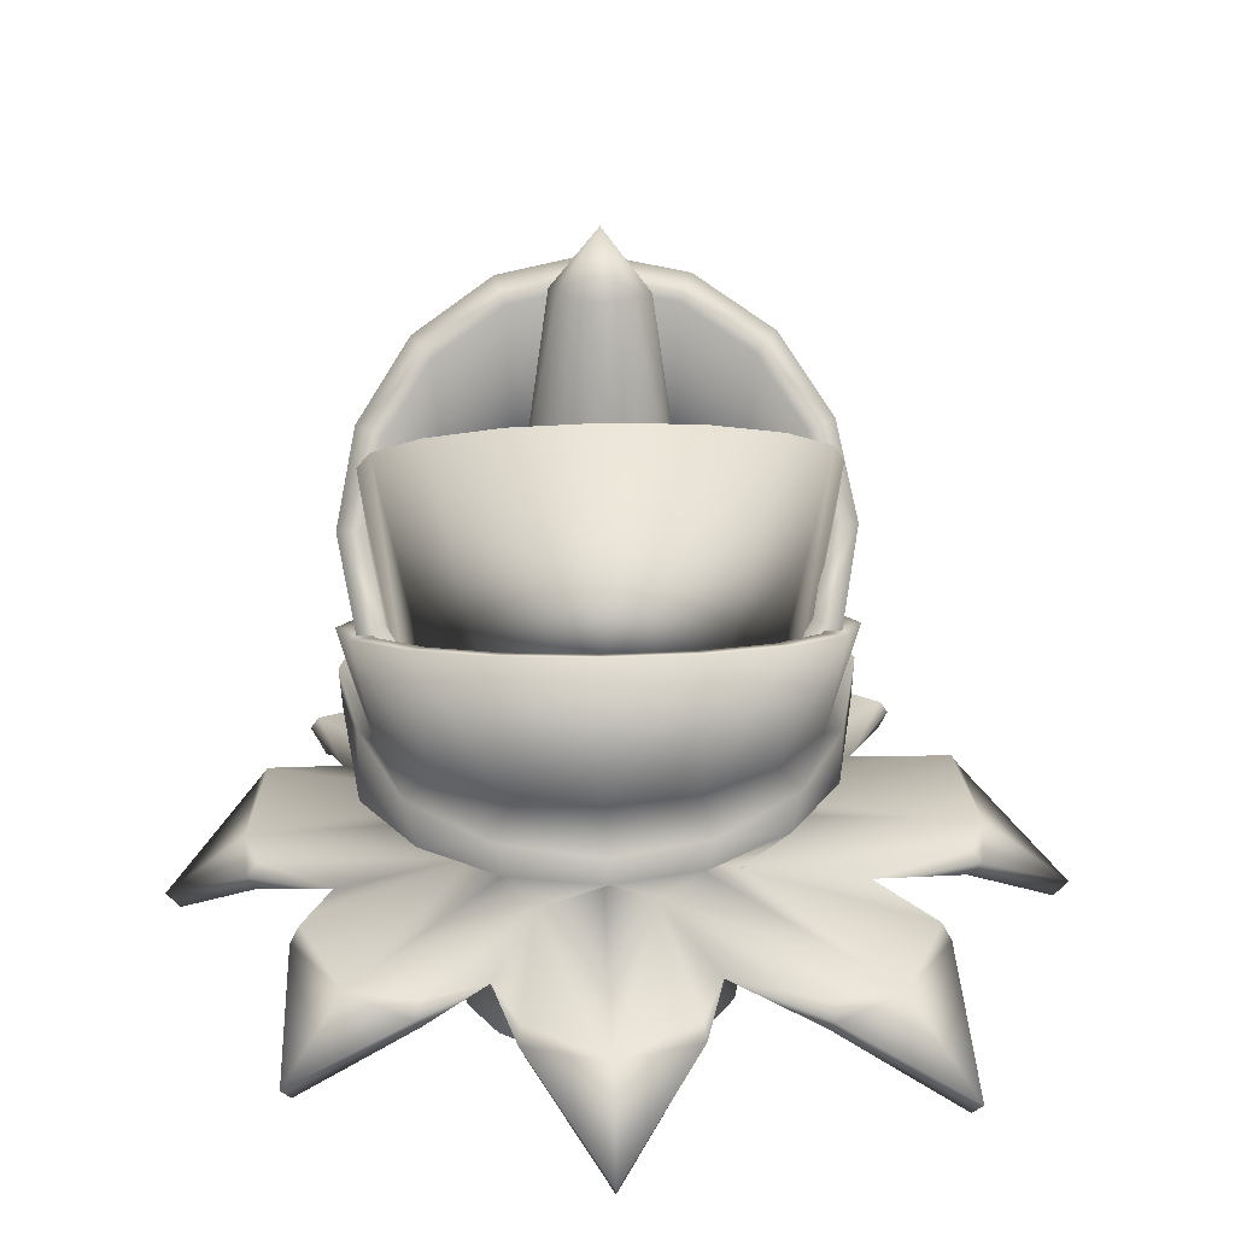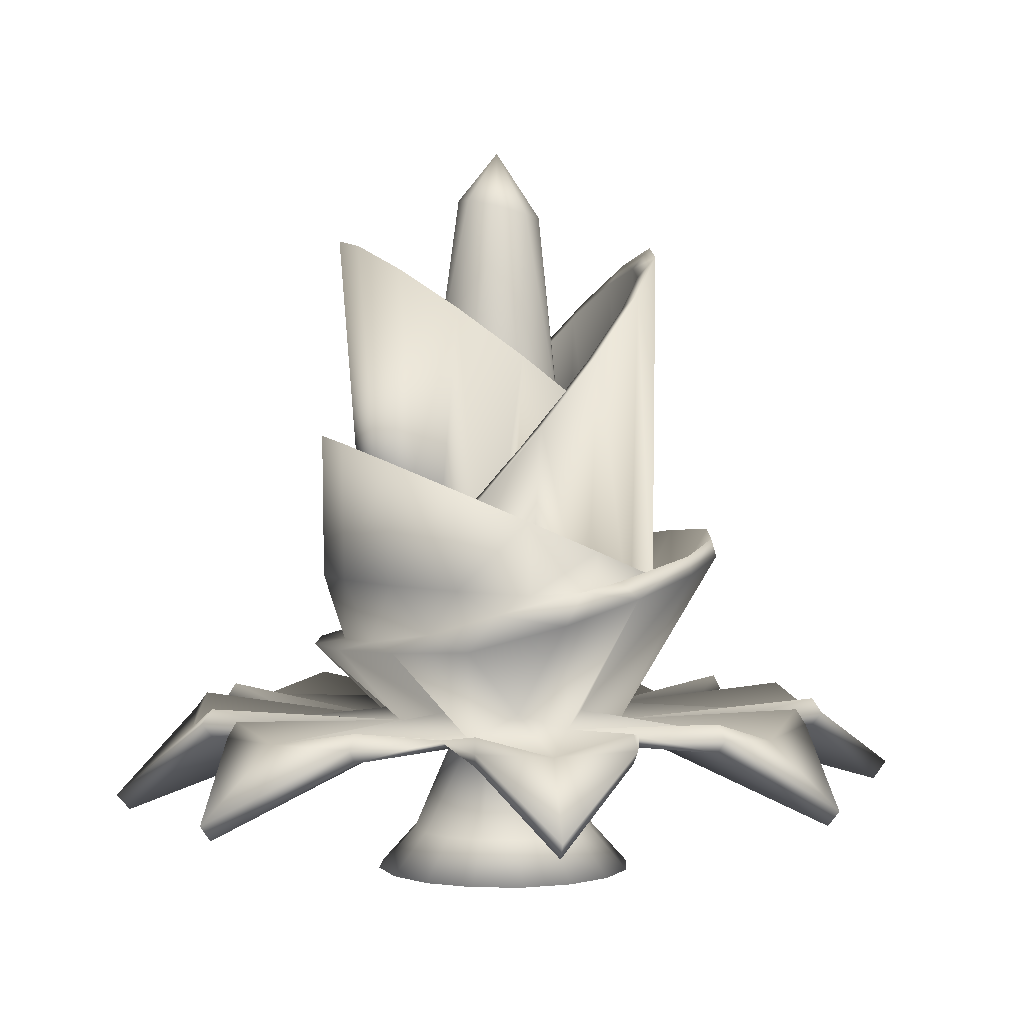
<metadata>
{"format":"obj","ext":"obj","renderer":"f3d","projection":"perspective","resolution":1024,"background":"white","views":[{"elev":30.8,"azim":178.1,"up":"+Y"},{"elev":2.6,"azim":-98.7,"up":"+Y"}]}
</metadata>
<code>
o Circle.002
v 0.06237 0.5189 0.1558
v -0.002599 0.5189 0.1687
v 0 0.1455 0.3321
v 0.1271 0.1455 0.3068
v 0.5593 0.5189 -0.2338
v 1.056 0.5318 -0.2646
v 1.339 0.2718 0.00409
v 0.6056 0.5189 -0.001048
v 1.056 0.5318 0.2584
v 0.5593 0.5189 0.2317
v -0.5645 0.5189 0.2317
v -1.145 0.5318 0.2584
v -1.456 0.2807 -0.038
v -0.6108 0.5189 -0.001048
v -1.145 0.5318 -0.2646
v -0.5645 0.5189 -0.2338
v -0.002599 0.5189 -0.6093
v -0.009018 0.2402 -1.372
v 0.253 0.5318 -1.082
v 0.2302 0.5189 -0.563
v -0.2354 0.5189 -0.563
v -0.27 0.5318 -1.082
v 0.2302 0.5189 0.5609
v 0.253 0.5318 1.101
v -0.01229 0.2901 1.414
v -0.002599 0.5189 0.6072
v -0.27 0.5318 1.101
v -0.2354 0.5189 0.5609
v 0.9085 0.5318 0.5522
v 0.9204 0.2188 0.9583
v 0.4275 0.5189 0.429
v 0.5386 0.5318 0.922
v -0.5803 0.5318 0.957
v -0.9563 0.2771 0.9701
v -0.4327 0.5189 0.429
v -0.9501 0.5318 0.5872
v 0.5395 0.5318 -0.9629
v 0.9249 0.3028 -0.9928
v 0.4275 0.5189 -0.4311
v 0.9081 0.5318 -0.5931
v -1.005 0.5318 -0.6431
v -1.048 0.2958 -1.117
v -0.4327 0.5189 -0.4311
v -0.635 0.5318 -1.013
v 0.955 0.3572 -1.026
v 0.5585 0.5785 -0.9944
v 0.5395 0.6299 -0.9629
v 0.7732 0.5612 -0.8235
v 0.8225 0.5781 0.342
v 1.09 0.5785 0.2674
v 1.056 0.6299 0.2584
v 0.3951 0.5679 0.1647
v 0.9383 0.5785 -0.6133
v 0.9081 0.6299 -0.5931
v 1.09 0.5785 -0.2716
v 0.8225 0.5781 -0.3415
v 0.4069 0.5527 -0.1521
v 1.056 0.6299 -0.2646
v -0.008885 0.3536 1.461
v 0.261 0.5785 1.136
v 0.253 0.6299 1.101
v -0.02507 0.5494 1.168
v -0.8276 0.5781 0.342
v -0.9787 0.5785 0.6062
v -0.9501 0.6299 0.5872
v -0.4108 0.5521 0.1683
v -0.2779 0.5785 1.136
v -0.27 0.6299 1.101
v -0.5976 0.5785 0.9873
v -0.3443 0.5781 0.8253
v -0.1684 0.5539 0.4045
v -0.5803 0.6299 0.957
v 1.383 0.3257 0.00543
v 1.117 0.5475 -0.001005
v -0.2779 0.5785 -1.118
v -0.3443 0.5781 -0.8249
v -0.1653 0.5659 -0.4012
v -0.27 0.6299 -1.082
v -0.9859 0.3312 1.001
v -0.8105 0.5514 0.805
v -0.6533 0.5785 -1.044
v -0.635 0.6299 -1.013
v 0.3392 0.5781 -0.8249
v 0.261 0.5785 -1.118
v 0.253 0.6299 -1.082
v 0.2083 0.5296 -0.3984
v -1.034 0.5785 -0.6632
v -0.8276 0.5781 -0.3415
v -0.4359 0.5176 -0.1833
v -1.005 0.6299 -0.6431
v -0.009098 0.2933 -1.418
v -0.008286 0.5349 -1.143
v 0.3392 0.5781 0.8253
v -1.501 0.3347 -0.03754
v -1.18 0.5785 -0.2716
v -1.18 0.5785 0.2674
v 0.949 0.2718 0.9891
v 0.5554 0.5785 0.9511
v 0.9364 0.5785 0.5701
v -1.079 0.3502 -1.151
v 0.2426 0.6011 -0.249
v 0.2947 0.8323 -0.6502
v 0.5553 0.8394 -0.4986
v 0.3451 0.6011 -0.001752
v -0.3544 0.6011 -0.001752
v -1.214 0.5673 -0.01806
v -1.145 0.6299 0.2584
v -1.145 0.6299 -0.2646
v -0.004673 0.6011 -0.3515
v 0.1583 0.5693 0.3988
v -0.004673 0.6011 0.348
v 0.2426 0.6011 0.2455
v 0.759 0.5031 0.813
v 0.9085 0.6299 0.5522
v 0.5386 0.6299 0.922
v -0.252 0.6011 0.2455
v -0.252 0.6011 -0.249
v -0.872 0.5811 -0.9042
v 0.5128 1.063 -0.4764
v 0.2767 1.075 -0.6156
v 0.3136 1.57 -0.6152
v 0.5697 1.509 -0.4723
v 0.005447 1.172 0.7842
v -0.2978 1.156 0.7334
v -0.3108 0.8368 -0.636
v -0.00941 0.8313 -0.6984
v 0.3078 1.155 0.7292
v -0.5635 0.8477 -0.4723
v 0.5633 1.108 0.5769
v -0.7291 0.8626 -0.2324
v 0.7331 1.037 0.3503
v -0.7915 0.9537 0.09475
v 0.7911 0.9531 0.08402
v -0.7291 1.037 0.3602
v 0.7327 0.8517 -0.2667
v -0.5558 1.108 0.5845
v -0.3306 0.8647 -0.5245
v -0.006067 0.8475 -0.5881
v -0.6048 0.9132 -0.3483
v -0.7456 0.9893 -0.1382
v -0.8046 1.07 0.1537
v -0.7423 1.101 0.2923
v -0.5975 1.176 0.5625
v -0.3207 1.221 0.7094
v 0.004782 1.238 0.7681
v 0.3293 1.221 0.7046
v 0.6035 1.176 0.5536
v 0.7483 1.1 0.2813
v 0.8046 1.07 0.1418
v 0.7411 0.9889 -0.08406
v 0.5962 0.9128 -0.3571
v 0.3194 0.8645 -0.5293
v -0.2774 1.01 0.5789
v 0.000847 1.002 0.6272
v -0.01043 1.033 0.6202
v -0.3143 1.054 0.5673
v -0.001625 1.083 -0.664
v -0.2797 1.084 -0.614
v -0.2958 1.569 -0.6229
v 0.009648 1.591 -0.6681
v 0.2789 1.001 0.5773
v 0.295 1.054 0.575
v -0.5153 1.079 -0.4734
v -0.5563 1.509 -0.4866
v 0.5145 1.006 0.4366
v 0.5555 1.115 0.4387
v -0.6725 1.068 -0.2635
v -0.7321 1.418 -0.2798
v 0.6717 1.017 0.2267
v 0.7313 1.206 0.2319
v -0.7274 1.054 -0.01625
v -0.7966 1.311 -0.034
v 0.7266 1.031 -0.0205
v 0.7958 1.312 -0.01389
v -0.6715 1.037 0.2306
v -0.7398 1.205 0.2133
v 0.6708 1.047 -0.2674
v 0.739 1.419 -0.2612
v -0.5136 1.022 0.4396
v -0.5705 1.114 0.4244
v -0.2642 1.542 -0.5589
v 0.008575 1.561 -0.5993
v -0.4969 1.488 -0.4371
v -0.6539 1.407 -0.2524
v -0.7115 1.311 -0.03293
v -0.6608 1.216 0.1879
v -0.5096 1.135 0.3765
v -0.2808 1.082 0.5042
v -0.009354 1.063 0.5514
v 0.2635 1.082 0.5111
v 0.4961 1.136 0.3892
v 0.6532 1.217 0.2045
v 0.7107 1.312 -0.01496
v 0.66 1.408 -0.2358
v 0.5088 1.488 -0.4244
v 0.28 1.542 -0.5521
v -0.2305 0.9474 -0.5195
v -0.000389 0.9494 -0.562
v -0.4255 0.9416 -0.3985
v -0.5559 0.9329 -0.2173
v -0.6017 0.9226 -0.003676
v -0.5559 0.9124 0.21
v -0.4255 0.9037 0.3911
v -0.2305 0.8979 0.5121
v -0.000389 0.8958 0.5546
v 0.2297 0.8979 0.5121
v 0.4248 0.9037 0.3911
v 0.5551 0.9124 0.21
v 0.6009 0.9226 -0.003676
v 0.5551 0.9329 -0.2173
v 0.4248 0.9416 -0.3985
v 0.2297 0.9474 -0.5195
v -0.2637 1.098 -0.4214
v -0.000389 1.054 -0.4572
v -0.000389 0.9772 -0.5202
v -0.299 1.027 -0.4796
v -0.487 1.223 -0.3195
v -0.5522 1.168 -0.364
v -0.6361 1.41 -0.1669
v -0.7214 1.38 -0.1911
v -0.6885 1.63 0.01296
v -0.7808 1.63 0.01296
v -0.6361 1.85 0.1929
v -0.7214 1.88 0.217
v -0.487 2.037 0.3454
v -0.5522 2.091 0.39
v -0.2637 2.162 0.4473
v -0.299 2.233 0.5055
v -0.000389 2.205 0.4831
v -0.000389 2.283 0.5461
v 0.2629 2.162 0.4473
v 0.2983 2.233 0.5055
v 0.4862 2.037 0.3454
v 0.5514 2.091 0.39
v 0.6353 1.85 0.1929
v 0.7206 1.88 0.217
v 0.6877 1.63 0.01296
v 0.78 1.63 0.01296
v 0.6353 1.41 -0.1669
v 0.7206 1.38 -0.1911
v 0.4862 1.223 -0.3195
v 0.5514 1.168 -0.364
v 0.2629 1.098 -0.4214
v 0.2983 1.027 -0.4796
v -0.2334 0.8064 -0.4488
v -0.004369 0.8019 -0.4905
v -0.4275 0.8193 -0.3303
v -0.5573 0.8385 -0.1528
v -0.6028 0.8613 -0.07103
v -0.5573 0.884 0.1383
v -0.4275 0.9033 0.3158
v -0.2334 0.9161 0.4343
v -0.004369 0.9207 0.476
v 0.2247 0.9161 0.4343
v 0.4188 0.9033 0.3158
v 0.5485 0.884 0.1383
v 0.5941 0.8613 -0.07103
v 0.5485 0.8385 -0.1528
v 0.4188 0.8193 -0.3303
v 0.2247 0.8064 -0.4488
v -0.008347 2.297 -0.6041
v 0.2654 2.265 -0.5614
v 0.4974 2.173 -0.4397
v 0.6525 2.035 -0.2576
v 0.7069 1.872 -0.04285
v 0.6525 1.71 0.1719
v 0.4974 1.572 0.354
v 0.2654 1.48 0.4757
v -0.008348 1.447 0.5184
v -0.2821 1.48 0.4757
v -0.5141 1.572 0.354
v -0.6692 1.71 0.1719
v -0.7236 1.872 -0.04285
v -0.6692 2.035 -0.2576
v -0.5141 2.173 -0.4397
v -0.2821 2.265 -0.5614
v -0.1191 1.552 -0.2783
v -0.008353 1.561 -0.2998
v -0.2125 1.527 -0.2173
v -0.2744 1.489 -0.1267
v -0.296 1.444 -0.02045
v -0.2744 1.4 0.08584
v -0.2125 1.362 0.1764
v -0.1191 1.337 0.2374
v -0.008353 1.328 0.2589
v 0.1024 1.337 0.2374
v 0.1957 1.362 0.1764
v 0.2577 1.4 0.08584
v 0.2793 1.444 -0.02045
v 0.2577 1.489 -0.1267
v 0.1957 1.527 -0.2173
v 0.1024 1.552 -0.2783
v 0.02146 2.449 -0.1637
v -0.09158 2.445 -0.1423
v -0.008162 2.621 -0.02659
v -0.03856 2.387 0.1236
v 0.07518 2.383 0.1021
v -0.156 2.422 -0.04955
v 0.1393 2.416 0.008395
v -0.1344 2.395 0.06052
v 0.117 2.443 -0.1014
v 0.1239 1.9 -0.2116
v -0.1407 1.741 0.1706
v 0.2243 1.839 -0.06518
v -0.2411 1.802 0.02415
v 0.1892 1.767 0.1069
v -0.2059 1.873 -0.1479
v 0.03816 1.726 0.2052
v -0.05489 1.915 -0.2463
v -0.002599 0.5189 -0.1708
v -0.06757 0.5189 -0.1579
v -0.1227 0.5189 -0.1211
v -0.1595 0.5189 -0.06602
v -0.1724 0.5189 -0.001048
v -0.1595 0.5189 0.06392
v -0.1227 0.5189 0.119
v -0.06757 0.5189 0.1558
v 0.1175 0.5189 0.119
v 0.1543 0.5189 0.06392
v 0.1672 0.5189 -0.001048
v 0.1543 0.5189 -0.06602
v 0.1175 0.5189 -0.1211
v 0.06237 0.5189 -0.1579
v 0.2348 0.1455 -0.2348
v 0.3068 0.1455 -0.1271
v 0.4283 0.000185 -0.1774
v 0.3278 0.000185 -0.3278
v -0.1271 0.1455 -0.3068
v -0.2348 0.1455 -0.2348
v 0.2348 0.1455 0.2348
v -0.3068 0.1455 -0.1271
v 0.3068 0.1455 0.1271
v -0.3321 0.1455 0
v 0.3321 0.1455 0
v -0.3068 0.1455 0.1271
v -0.2348 0.1455 0.2348
v -0.1271 0.1455 0.3068
v 0.1271 0.1455 -0.3068
v 0 0.1455 -0.3321
v -0.1774 0.000185 -0.4283
v 0 0.000185 -0.4635
v 0.1774 0.000185 -0.4283
v 0.4635 0.000185 0
v 0.4283 0.000185 0.1774
v 0.3278 0.000185 0.3278
v 0.1774 0.000185 0.4283
v 0 0.000185 0.4635
v -0.1774 0.000185 0.4283
v -0.3278 0.000185 0.3278
v -0.4283 0.000185 0.1774
v -0.4635 0.000185 0
v -0.4283 0.000185 -0.1774
v -0.3278 0.000185 -0.3278
f 1 3 4
f 6 8 5
f 8 9 10
f 12 14 11
f 14 15 16
f 17 19 20
f 22 17 21
f 24 26 23
f 26 27 28
f 29 31 10
f 31 32 23
f 33 35 28
f 35 36 11
f 37 39 20
f 39 40 5
f 41 43 16
f 43 44 21
f 46 48 45
f 49 51 52
f 53 48 54
f 56 58 55
f 60 62 59
f 63 65 66
f 67 62 68
f 70 72 69
f 55 74 73
f 76 78 75
f 50 74 51
f 69 80 79
f 76 82 77
f 83 85 86
f 64 80 65
f 88 90 87
f 84 92 85
f 9 73 50
f 22 76 75
f 6 73 7
f 33 70 69
f 27 59 67
f 36 63 11
f 24 59 25
f 6 56 55
f 40 45 53
f 9 49 10
f 37 45 38
f 24 93 60
f 15 94 95
f 27 70 28
f 12 94 13
f 37 83 46
f 32 97 98
f 40 56 5
f 29 97 30
f 12 63 96
f 42 81 44
f 15 88 16
f 42 87 100
f 29 49 99
f 22 91 18
f 32 93 23
f 19 91 84
f 41 88 87
f 36 79 64
f 19 83 20
f 44 76 21
f 33 79 34
f 101 102 103
f 57 74 58
f 52 74 104
f 66 106 107
f 89 106 105
f 86 92 109
f 77 92 78
f 110 62 61
f 71 62 111
f 52 113 114
f 110 113 112
f 71 80 72
f 66 80 116
f 86 48 47
f 57 48 101
f 89 118 90
f 77 118 117
f 93 61 60
f 95 106 108
f 70 68 71
f 96 106 94
f 83 47 46
f 98 113 115
f 56 54 57
f 99 113 97
f 63 107 96
f 81 118 82
f 88 108 89
f 87 118 100
f 49 114 99
f 75 92 91
f 93 115 110
f 120 122 119
f 111 124 71
f 77 126 109
f 86 126 102
f 110 123 111
f 117 125 77
f 110 129 127
f 89 128 117
f 112 131 129
f 105 130 89
f 52 133 131
f 66 132 105
f 104 135 133
f 116 134 66
f 57 103 135
f 71 136 116
f 138 125 137
f 137 128 139
f 139 130 140
f 140 132 141
f 141 134 142
f 143 134 136
f 144 136 124
f 145 124 123
f 145 127 146
f 146 129 147
f 147 131 148
f 149 131 133
f 150 133 135
f 151 135 103
f 152 103 102
f 138 102 126
f 153 155 156
f 157 159 160
f 157 121 120
f 161 155 154
f 158 164 159
f 165 162 161
f 163 168 164
f 169 166 165
f 167 172 168
f 173 170 169
f 171 176 172
f 177 174 173
f 175 180 176
f 119 178 177
f 179 156 180
f 181 160 159
f 183 159 164
f 184 164 168
f 185 168 172
f 185 176 186
f 186 180 187
f 187 156 188
f 188 155 189
f 190 155 162
f 191 162 166
f 192 166 170
f 193 170 174
f 193 178 194
f 194 122 195
f 195 121 196
f 196 160 182
f 198 181 197
f 197 183 199
f 199 184 200
f 200 185 201
f 201 186 202
f 202 187 203
f 203 188 204
f 204 189 205
f 206 189 190
f 207 190 191
f 208 191 192
f 209 192 193
f 210 193 194
f 211 194 195
f 212 195 196
f 212 182 198
f 214 216 213
f 213 218 217
f 217 220 219
f 219 222 221
f 223 222 224
f 225 224 226
f 227 226 228
f 229 228 230
f 229 232 231
f 231 234 233
f 233 236 235
f 235 238 237
f 239 238 240
f 241 240 242
f 243 242 244
f 214 244 215
f 215 212 198
f 244 211 212
f 242 210 211
f 240 209 210
f 238 208 209
f 236 207 208
f 234 206 207
f 232 205 206
f 228 205 230
f 226 204 228
f 224 203 226
f 222 202 224
f 220 201 222
f 218 200 220
f 216 199 218
f 215 197 216
f 143 153 179
f 151 177 150
f 142 179 175
f 150 173 149
f 141 175 171
f 149 169 148
f 140 171 167
f 148 165 147
f 139 167 163
f 147 161 146
f 137 163 158
f 146 154 145
f 138 120 152
f 138 158 157
f 144 154 153
f 152 119 151
f 245 214 213
f 247 213 217
f 248 217 219
f 249 219 221
f 250 221 223
f 251 223 225
f 252 225 227
f 253 227 229
f 253 231 254
f 254 233 255
f 255 235 256
f 256 237 257
f 257 239 258
f 258 241 259
f 259 243 260
f 260 214 246
f 262 246 261
f 263 260 262
f 264 259 263
f 265 258 264
f 266 257 265
f 267 256 266
f 268 255 267
f 269 254 268
f 269 252 253
f 270 251 252
f 271 250 251
f 272 249 250
f 273 248 249
f 274 247 248
f 275 245 247
f 276 246 245
f 278 276 277
f 277 275 279
f 279 274 280
f 280 273 281
f 281 272 282
f 282 271 283
f 283 270 284
f 284 269 285
f 286 269 268
f 287 268 267
f 288 267 266
f 289 266 265
f 290 265 264
f 291 264 263
f 292 263 262
f 278 262 261
f 293 294 295
f 296 297 295
f 294 298 295
f 297 299 295
f 298 300 295
f 299 301 295
f 300 296 295
f 301 293 295
f 291 292 302
f 302 293 301
f 283 284 303
f 303 296 300
f 291 304 290
f 304 302 301
f 282 303 305
f 305 303 300
f 289 290 304
f 304 301 299
f 281 282 305
f 305 300 298
f 289 306 288
f 306 304 299
f 280 305 307
f 307 305 298
f 287 288 306
f 306 299 297
f 279 280 307
f 307 298 294
f 287 308 286
f 308 306 297
f 277 307 309
f 309 307 294
f 285 286 308
f 308 297 296
f 278 302 292
f 302 309 293
f 278 277 309
f 309 294 293
f 284 308 303
f 303 308 296
f 311 17 310
f 311 43 21
f 313 43 312
f 313 14 16
f 315 14 314
f 315 35 11
f 316 28 35
f 2 28 317
f 1 26 2
f 1 31 23
f 318 10 31
f 320 10 319
f 320 5 8
f 322 5 321
f 323 39 322
f 323 17 20
f 325 327 324
f 312 328 329
f 318 4 330
f 312 331 313
f 318 332 319
f 313 333 314
f 320 332 334
f 315 333 335
f 320 325 321
f 316 335 336
f 322 325 324
f 316 337 317
f 322 338 323
f 2 337 3
f 311 339 328
f 323 339 310
f 351 353 345
f 336 348 337
f 338 327 342
f 337 347 3
f 328 341 340
f 339 342 341
f 4 347 346
f 328 353 329
f 4 345 330
f 329 352 331
f 330 344 332
f 331 351 333
f 332 343 334
f 335 351 350
f 325 343 326
f 335 349 336
f 1 2 3
f 6 7 8
f 8 7 9
f 12 13 14
f 14 13 15
f 17 18 19
f 22 18 17
f 24 25 26
f 26 25 27
f 29 30 31
f 31 30 32
f 33 34 35
f 35 34 36
f 37 38 39
f 39 38 40
f 41 42 43
f 43 42 44
f 46 47 48
f 49 50 51
f 53 45 48
f 56 57 58
f 60 61 62
f 63 64 65
f 67 59 62
f 70 71 72
f 55 58 74
f 76 77 78
f 50 73 74
f 69 72 80
f 76 81 82
f 83 84 85
f 64 79 80
f 88 89 90
f 84 91 92
f 9 7 73
f 22 21 76
f 6 55 73
f 33 28 70
f 27 25 59
f 36 64 63
f 24 60 59
f 6 5 56
f 40 38 45
f 9 50 49
f 37 46 45
f 24 23 93
f 15 13 94
f 27 67 70
f 12 96 94
f 37 20 83
f 32 30 97
f 40 53 56
f 29 99 97
f 12 11 63
f 42 100 81
f 15 95 88
f 42 41 87
f 29 10 49
f 22 75 91
f 32 98 93
f 19 18 91
f 41 16 88
f 36 34 79
f 19 84 83
f 44 81 76
f 33 69 79
f 101 86 102
f 57 104 74
f 52 51 74
f 66 105 106
f 89 108 106
f 86 85 92
f 77 109 92
f 110 111 62
f 71 68 62
f 52 112 113
f 110 115 113
f 71 116 80
f 66 65 80
f 86 101 48
f 57 54 48
f 89 117 118
f 77 82 118
f 93 110 61
f 95 94 106
f 70 67 68
f 96 107 106
f 83 86 47
f 98 97 113
f 56 53 54
f 99 114 113
f 63 66 107
f 81 100 118
f 88 95 108
f 87 90 118
f 49 52 114
f 75 78 92
f 93 98 115
f 120 121 122
f 111 123 124
f 77 125 126
f 86 109 126
f 110 127 123
f 117 128 125
f 110 112 129
f 89 130 128
f 112 52 131
f 105 132 130
f 52 104 133
f 66 134 132
f 104 57 135
f 116 136 134
f 57 101 103
f 71 124 136
f 138 126 125
f 137 125 128
f 139 128 130
f 140 130 132
f 141 132 134
f 143 142 134
f 144 143 136
f 145 144 124
f 145 123 127
f 146 127 129
f 147 129 131
f 149 148 131
f 150 149 133
f 151 150 135
f 152 151 103
f 138 152 102
f 153 154 155
f 157 158 159
f 157 160 121
f 161 162 155
f 158 163 164
f 165 166 162
f 163 167 168
f 169 170 166
f 167 171 172
f 173 174 170
f 171 175 176
f 177 178 174
f 175 179 180
f 119 122 178
f 179 153 156
f 181 182 160
f 183 181 159
f 184 183 164
f 185 184 168
f 185 172 176
f 186 176 180
f 187 180 156
f 188 156 155
f 190 189 155
f 191 190 162
f 192 191 166
f 193 192 170
f 193 174 178
f 194 178 122
f 195 122 121
f 196 121 160
f 198 182 181
f 197 181 183
f 199 183 184
f 200 184 185
f 201 185 186
f 202 186 187
f 203 187 188
f 204 188 189
f 206 205 189
f 207 206 190
f 208 207 191
f 209 208 192
f 210 209 193
f 211 210 194
f 212 211 195
f 212 196 182
f 214 215 216
f 213 216 218
f 217 218 220
f 219 220 222
f 223 221 222
f 225 223 224
f 227 225 226
f 229 227 228
f 229 230 232
f 231 232 234
f 233 234 236
f 235 236 238
f 239 237 238
f 241 239 240
f 243 241 242
f 214 243 244
f 215 244 212
f 244 242 211
f 242 240 210
f 240 238 209
f 238 236 208
f 236 234 207
f 234 232 206
f 232 230 205
f 228 204 205
f 226 203 204
f 224 202 203
f 222 201 202
f 220 200 201
f 218 199 200
f 216 197 199
f 215 198 197
f 143 144 153
f 151 119 177
f 142 143 179
f 150 177 173
f 141 142 175
f 149 173 169
f 140 141 171
f 148 169 165
f 139 140 167
f 147 165 161
f 137 139 163
f 146 161 154
f 138 157 120
f 138 137 158
f 144 145 154
f 152 120 119
f 245 246 214
f 247 245 213
f 248 247 217
f 249 248 219
f 250 249 221
f 251 250 223
f 252 251 225
f 253 252 227
f 253 229 231
f 254 231 233
f 255 233 235
f 256 235 237
f 257 237 239
f 258 239 241
f 259 241 243
f 260 243 214
f 262 260 246
f 263 259 260
f 264 258 259
f 265 257 258
f 266 256 257
f 267 255 256
f 268 254 255
f 269 253 254
f 269 270 252
f 270 271 251
f 271 272 250
f 272 273 249
f 273 274 248
f 274 275 247
f 275 276 245
f 276 261 246
f 278 261 276
f 277 276 275
f 279 275 274
f 280 274 273
f 281 273 272
f 282 272 271
f 283 271 270
f 284 270 269
f 286 285 269
f 287 286 268
f 288 287 267
f 289 288 266
f 290 289 265
f 291 290 264
f 292 291 263
f 278 292 262
f 291 302 304
f 282 283 303
f 289 304 306
f 280 281 305
f 287 306 308
f 277 279 307
f 278 309 302
f 284 285 308
f 311 21 17
f 311 312 43
f 313 16 43
f 313 314 14
f 315 11 14
f 315 316 35
f 316 317 28
f 2 26 28
f 1 23 26
f 1 318 31
f 318 319 10
f 320 8 10
f 320 321 5
f 322 39 5
f 323 20 39
f 323 310 17
f 325 326 327
f 312 311 328
f 318 1 4
f 312 329 331
f 318 330 332
f 313 331 333
f 320 319 332
f 315 314 333
f 320 334 325
f 316 315 335
f 322 321 325
f 316 336 337
f 322 324 338
f 2 317 337
f 311 310 339
f 323 338 339
f 353 340 341
f 341 342 327
f 327 326 343
f 343 344 345
f 345 346 347
f 347 348 349
f 349 350 351
f 351 352 353
f 353 341 327
f 327 343 353
f 343 345 353
f 345 347 349
f 349 351 345
f 336 349 348
f 338 324 327
f 337 348 347
f 328 339 341
f 339 338 342
f 4 3 347
f 328 340 353
f 4 346 345
f 329 353 352
f 330 345 344
f 331 352 351
f 332 344 343
f 335 333 351
f 325 334 343
f 335 350 349

</code>
